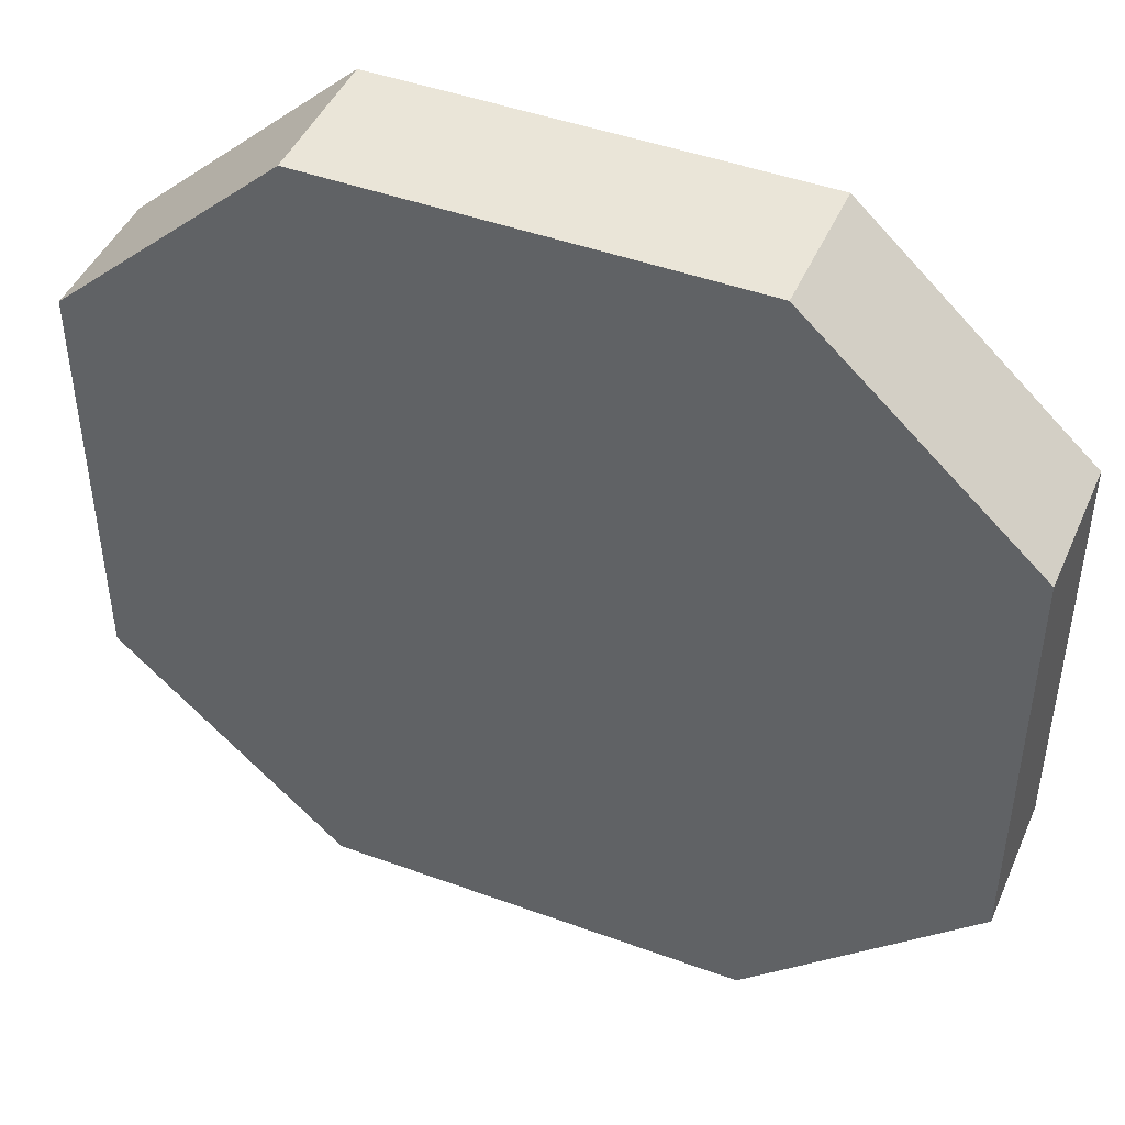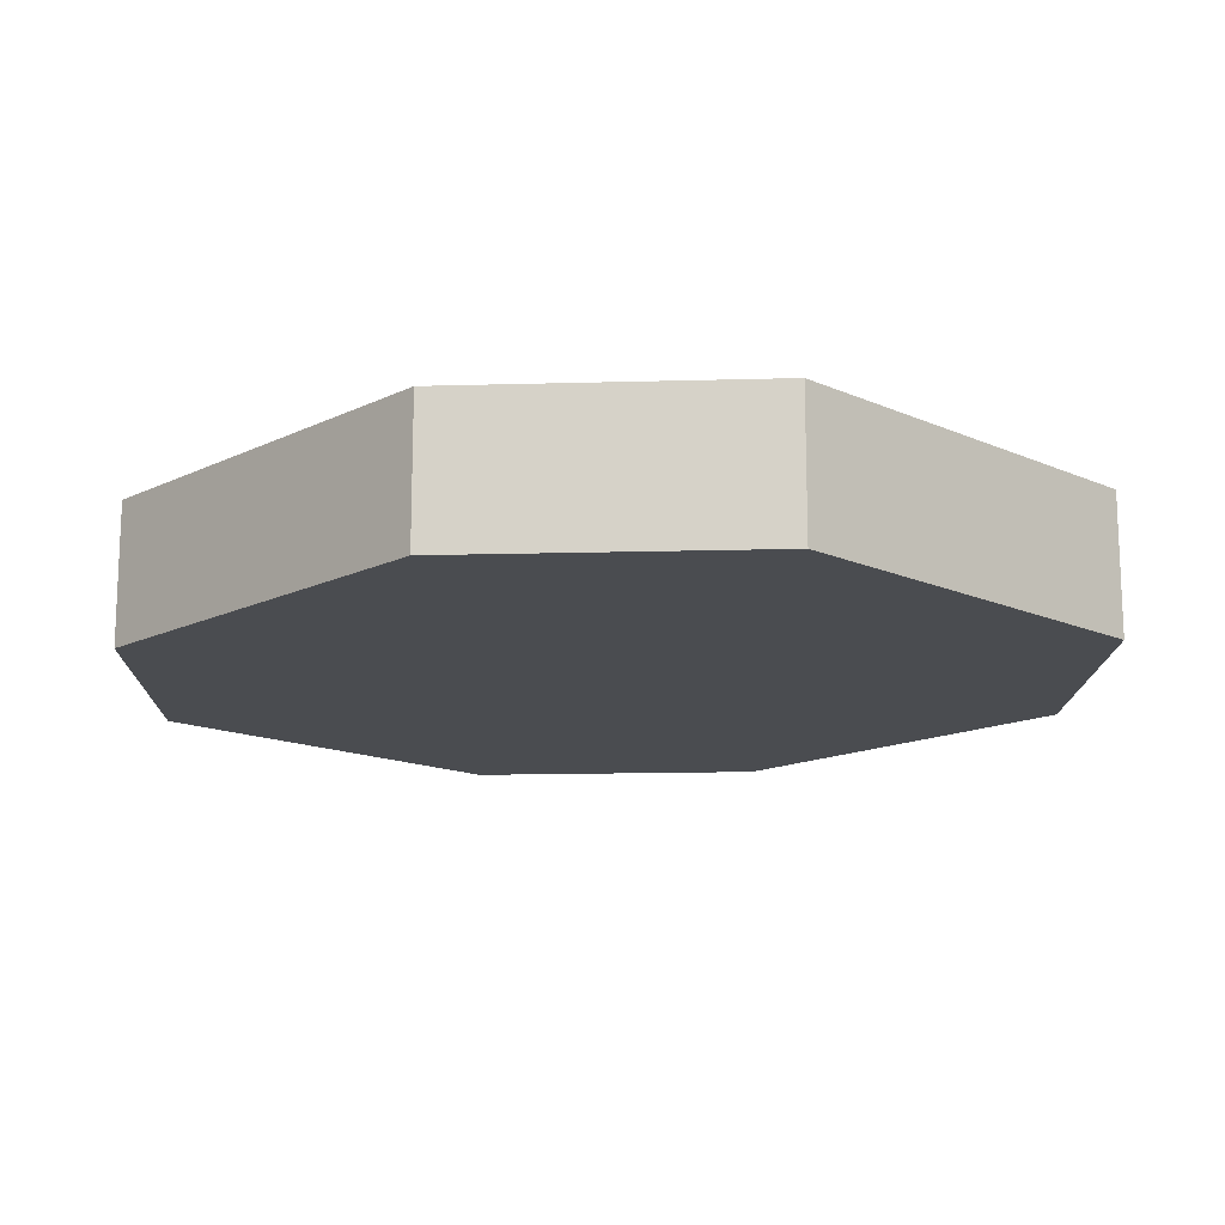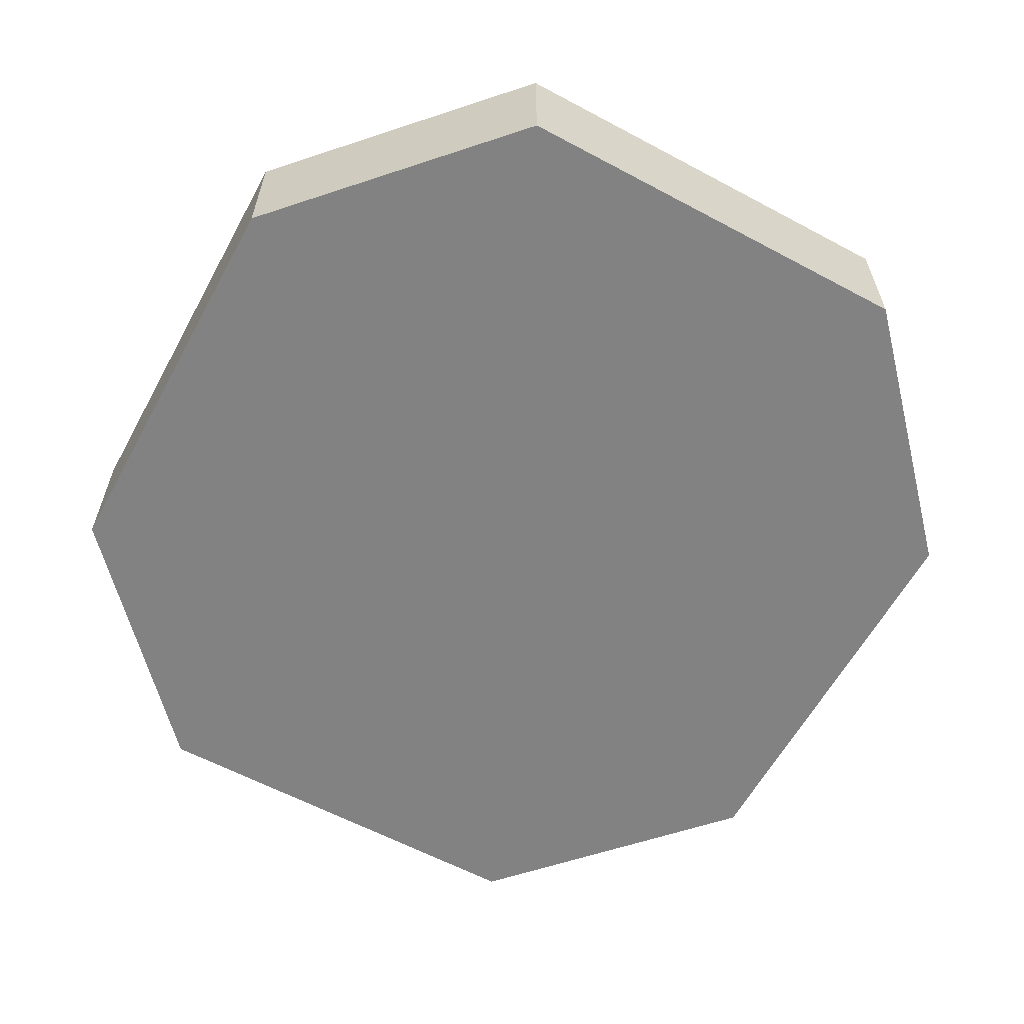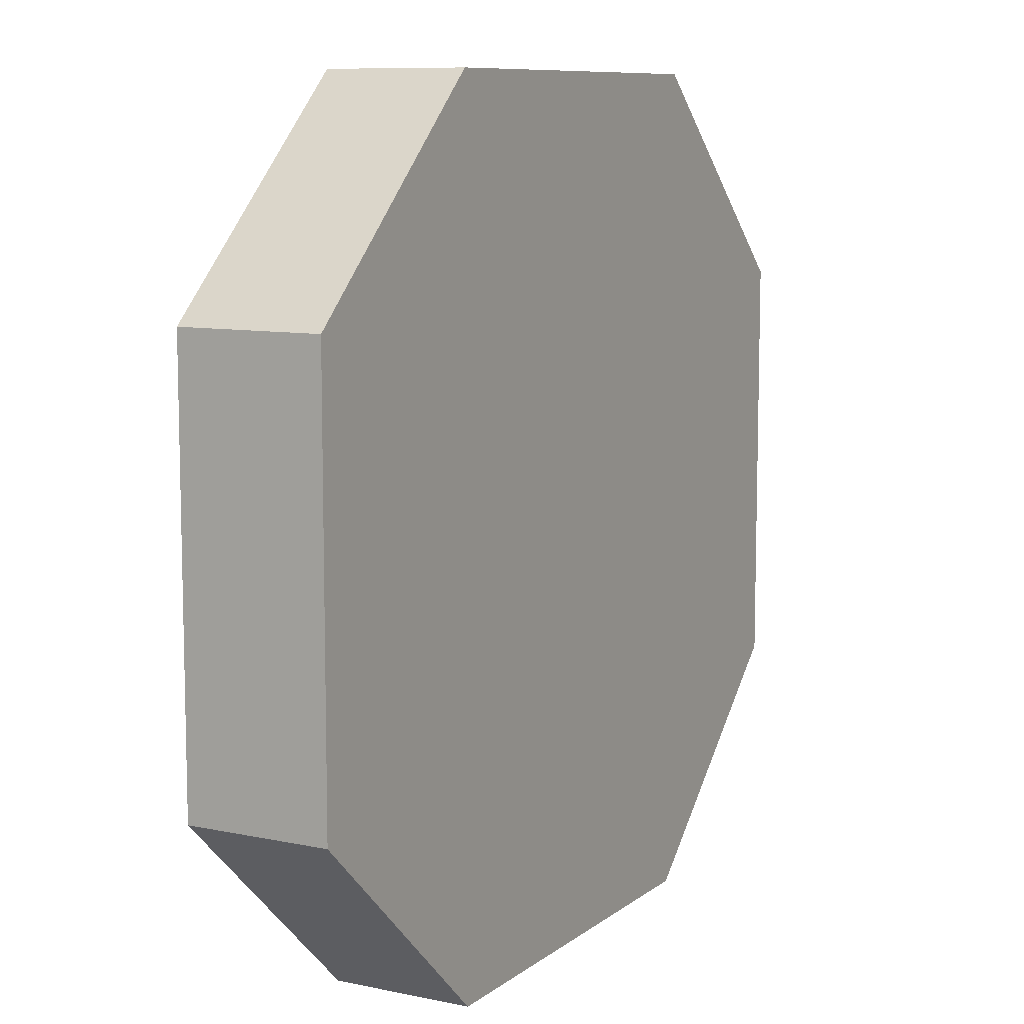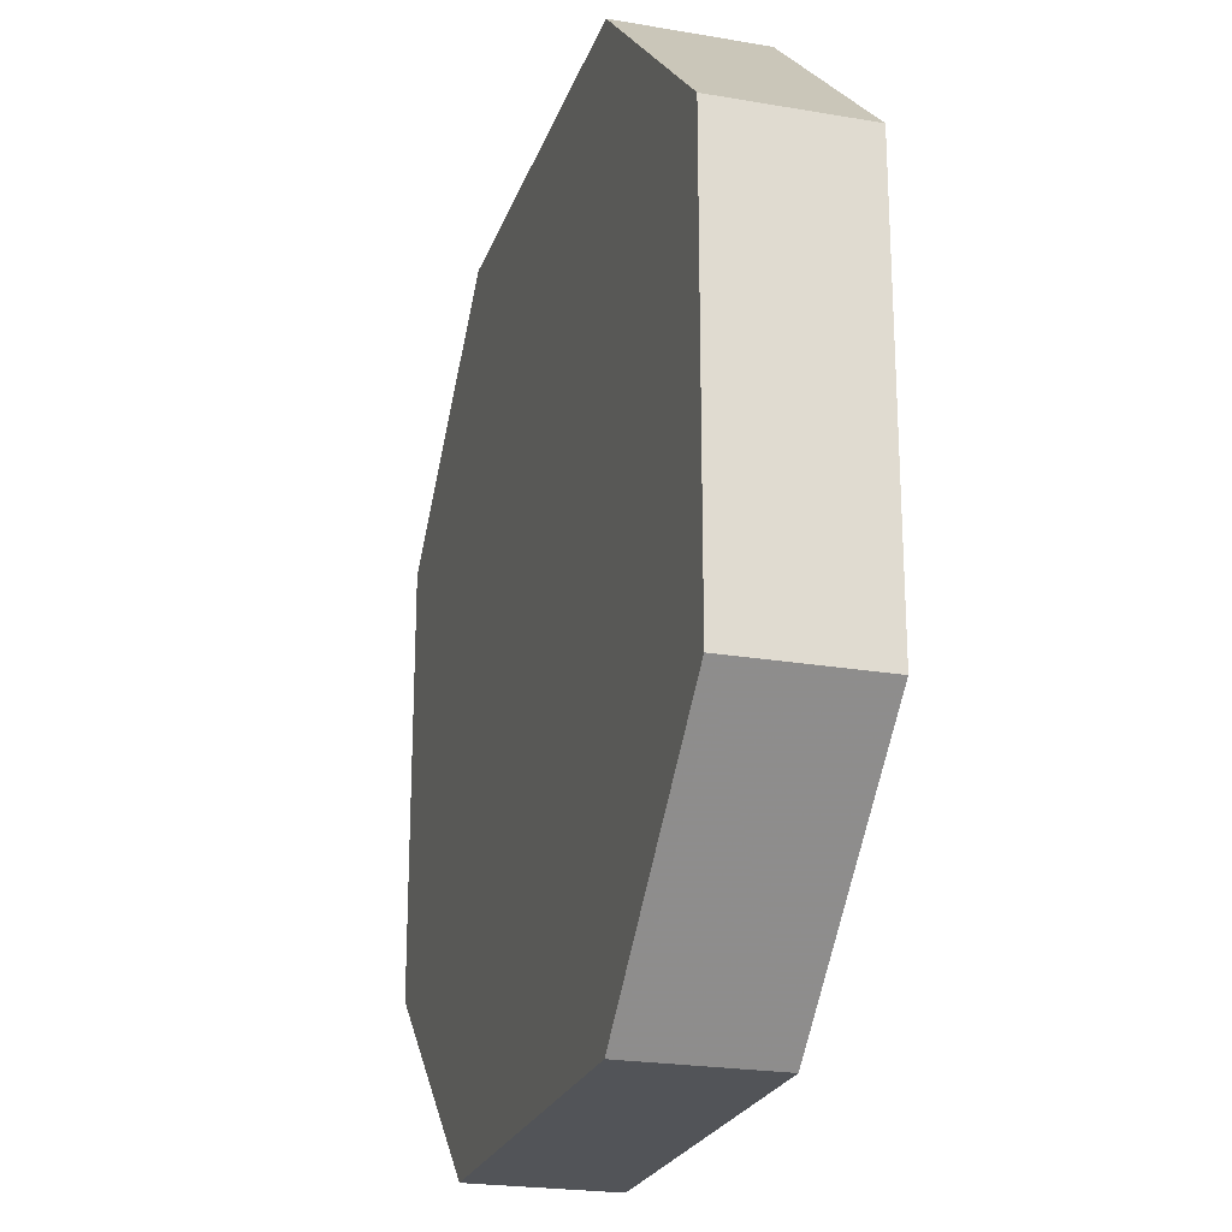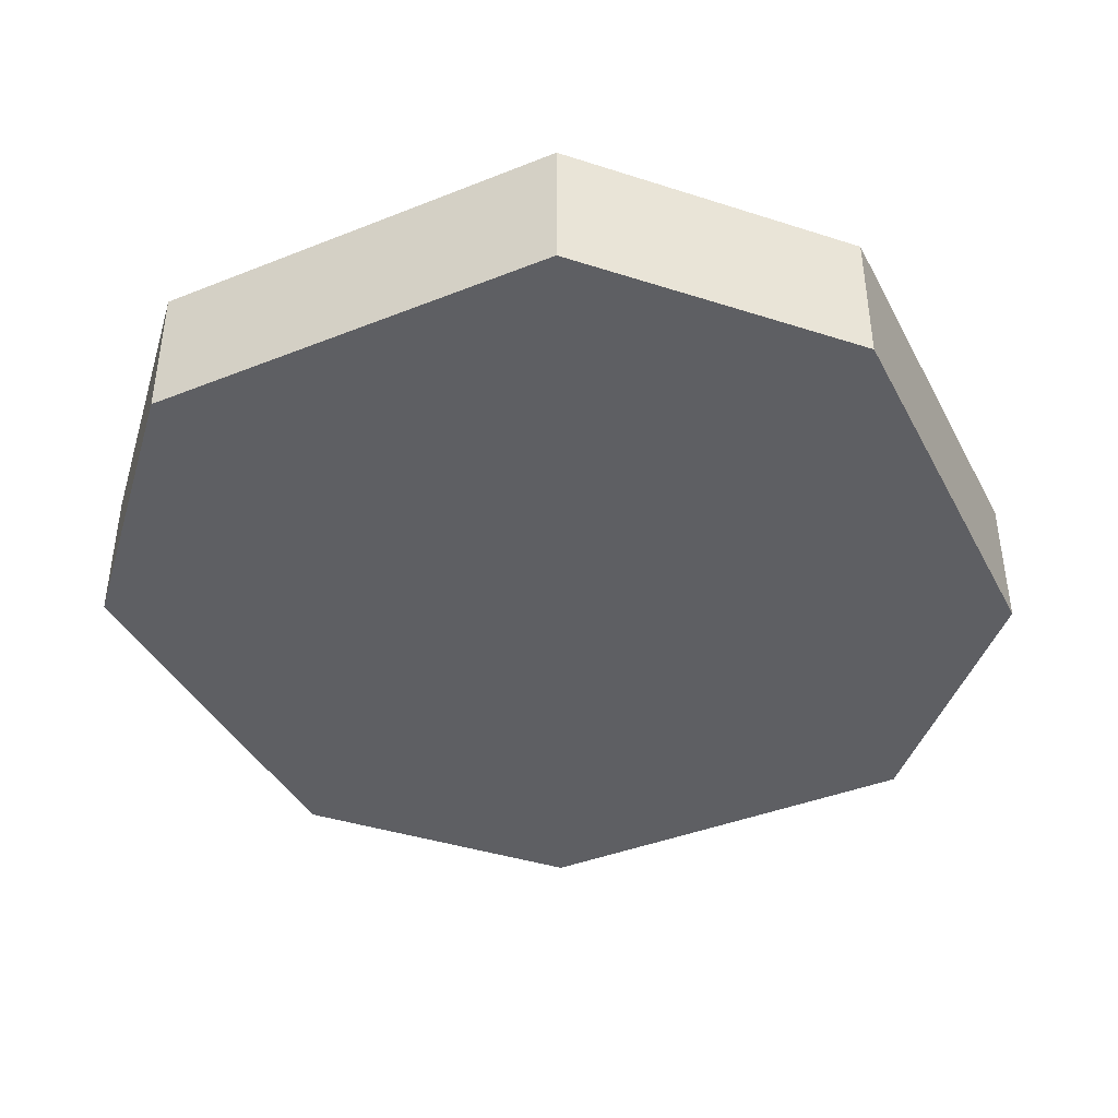
<metadata>
{"format":"obj","ext":"obj","renderer":"f3d","projection":"perspective","resolution":1024,"background":"white","views":[{"elev":45.3,"azim":22.9,"up":"+Z"},{"elev":-14.7,"azim":46.2,"up":"+Y"},{"elev":-60.8,"azim":61.4,"up":"+Y"},{"elev":9.3,"azim":-61.1,"up":"+Z"},{"elev":-22.8,"azim":73.6,"up":"+Z"},{"elev":-40.8,"azim":-64.1,"up":"+Y"}]}
</metadata>
<code>
v -0.1953 0 0.09375
v -0.1953 0 -0.09375
v -0.1953 -0.0625 -0.09375
v -0.1953 -0.0625 0.09375
v -0.09375 0 0.1875
v -0.09375 -0.0625 0.1875
v 0.09375 0 0.1875
v 0.09375 -0.0625 0.1875
v 0.1953 0 0.09375
v 0.1953 -0.0625 0.09375
v 0.1953 0 -0.09375
v 0.1953 -0.0625 -0.09375
v 0.09375 0 -0.1875
v 0.09375 -0.0625 -0.1875
v -0.09375 0 -0.1875
v -0.09375 -0.0625 -0.1875
f 1 2 3
f 1 3 4
f 1 4 5
f 5 4 6
f 5 6 7
f 7 6 8
f 7 8 9
f 9 8 10
f 9 10 11
f 11 10 12
f 11 12 13
f 13 12 14
f 13 14 15
f 15 14 16
f 15 16 2
f 2 16 3
f 3 16 4
f 4 16 14
f 4 14 12
f 4 12 10
f 4 10 8
f 4 8 6

</code>
